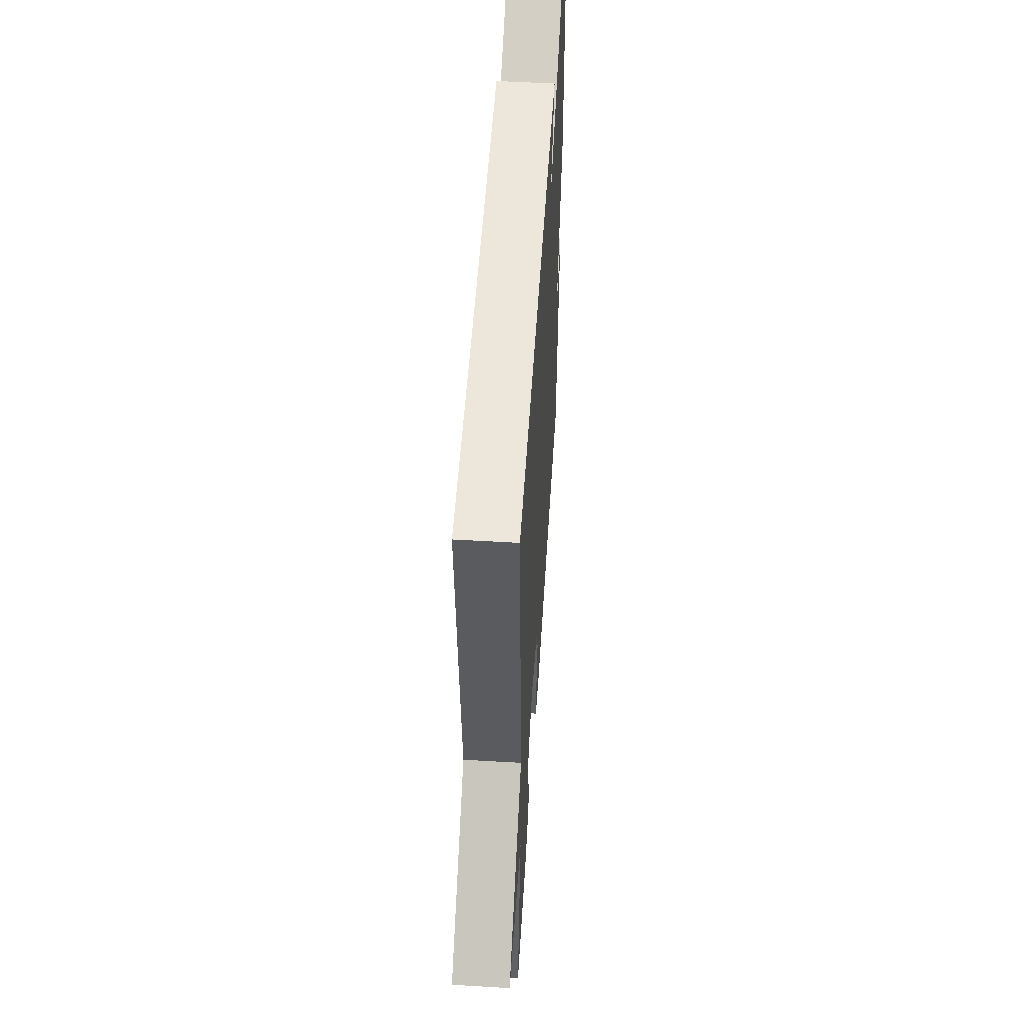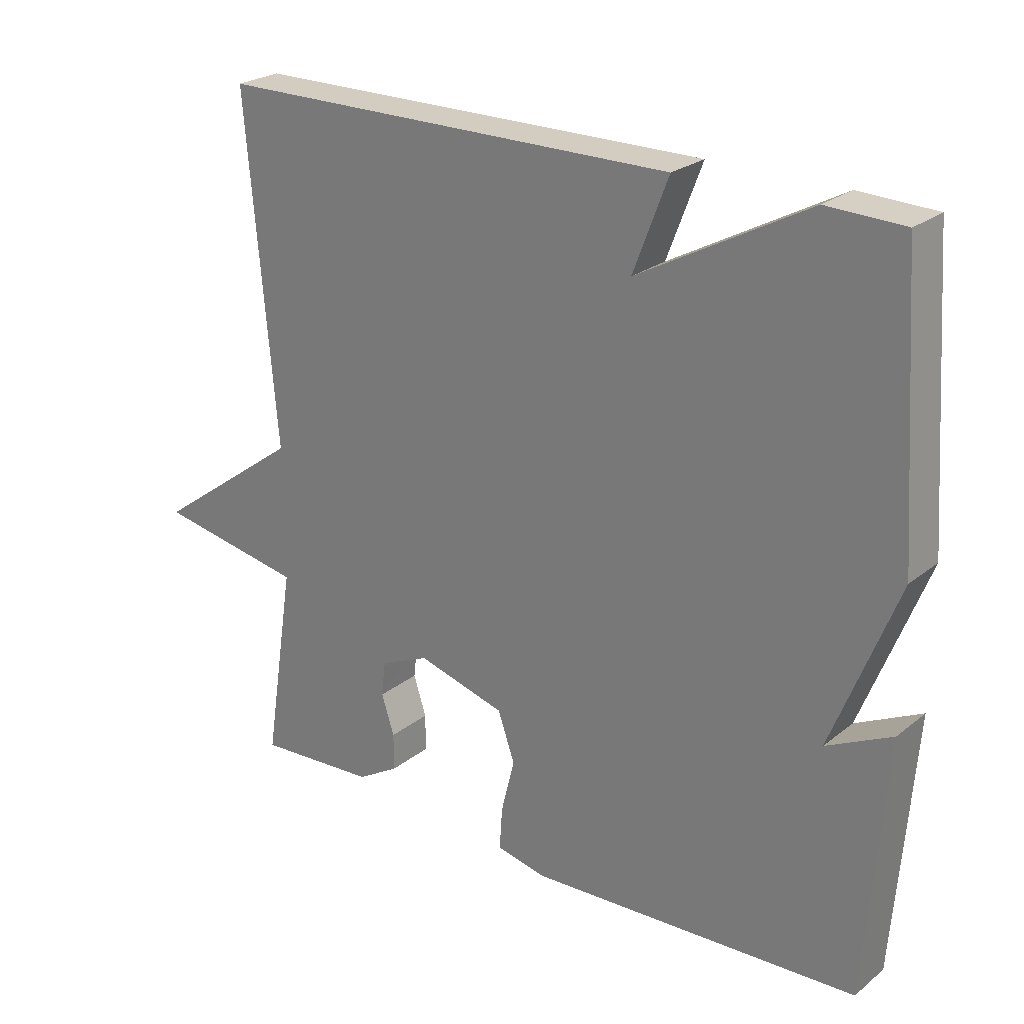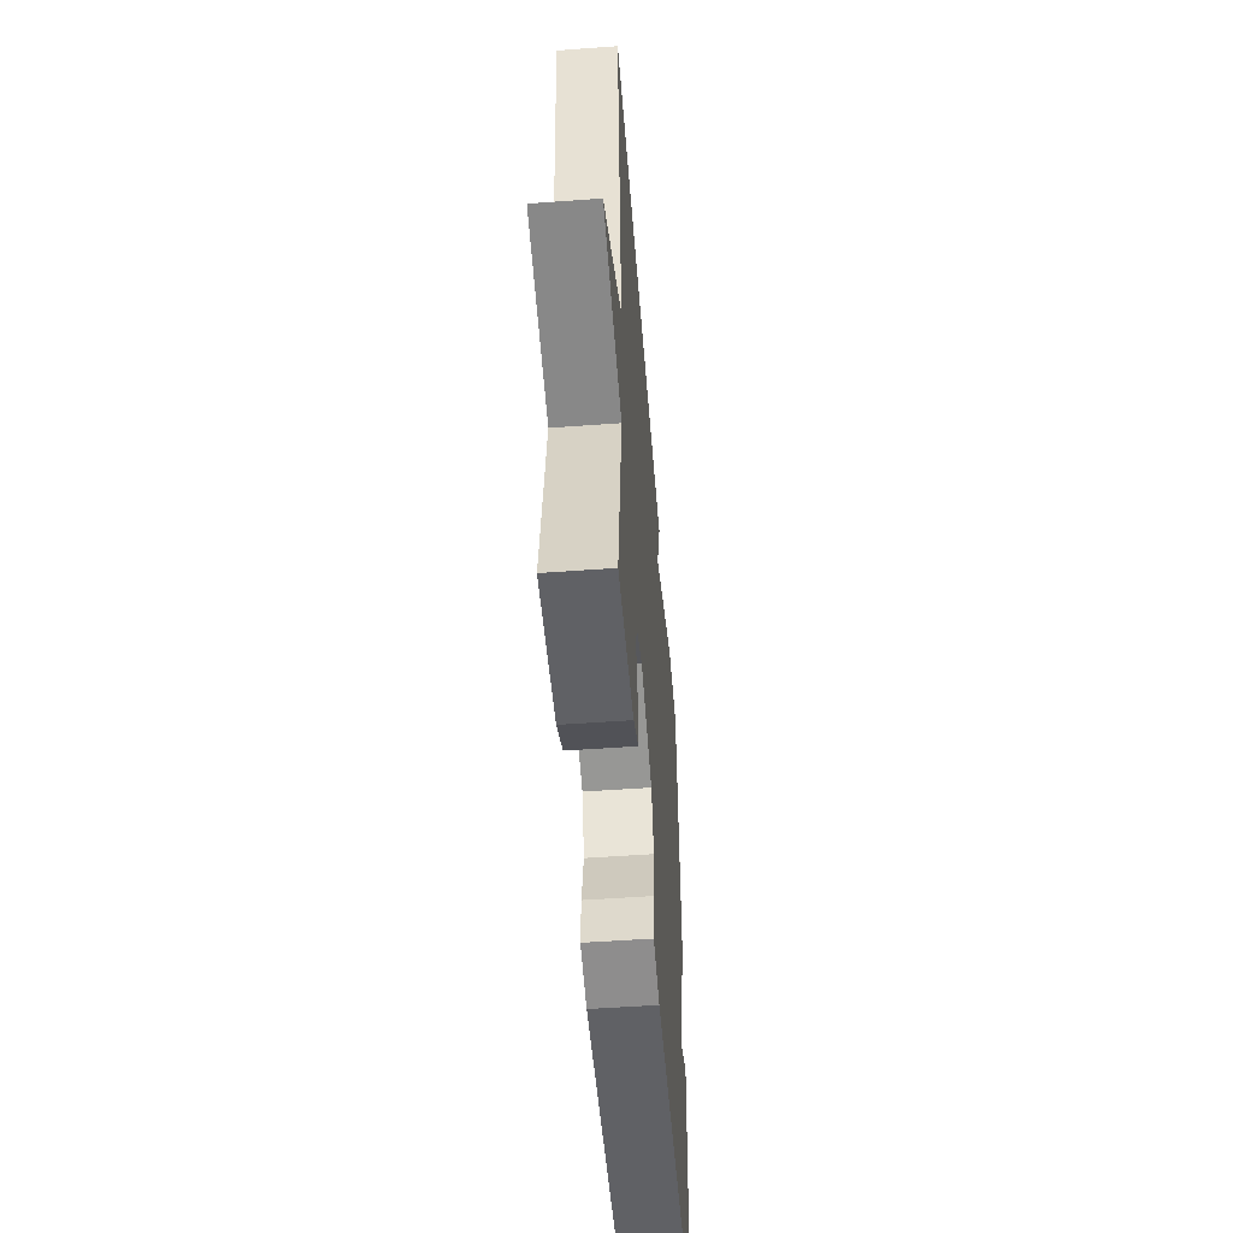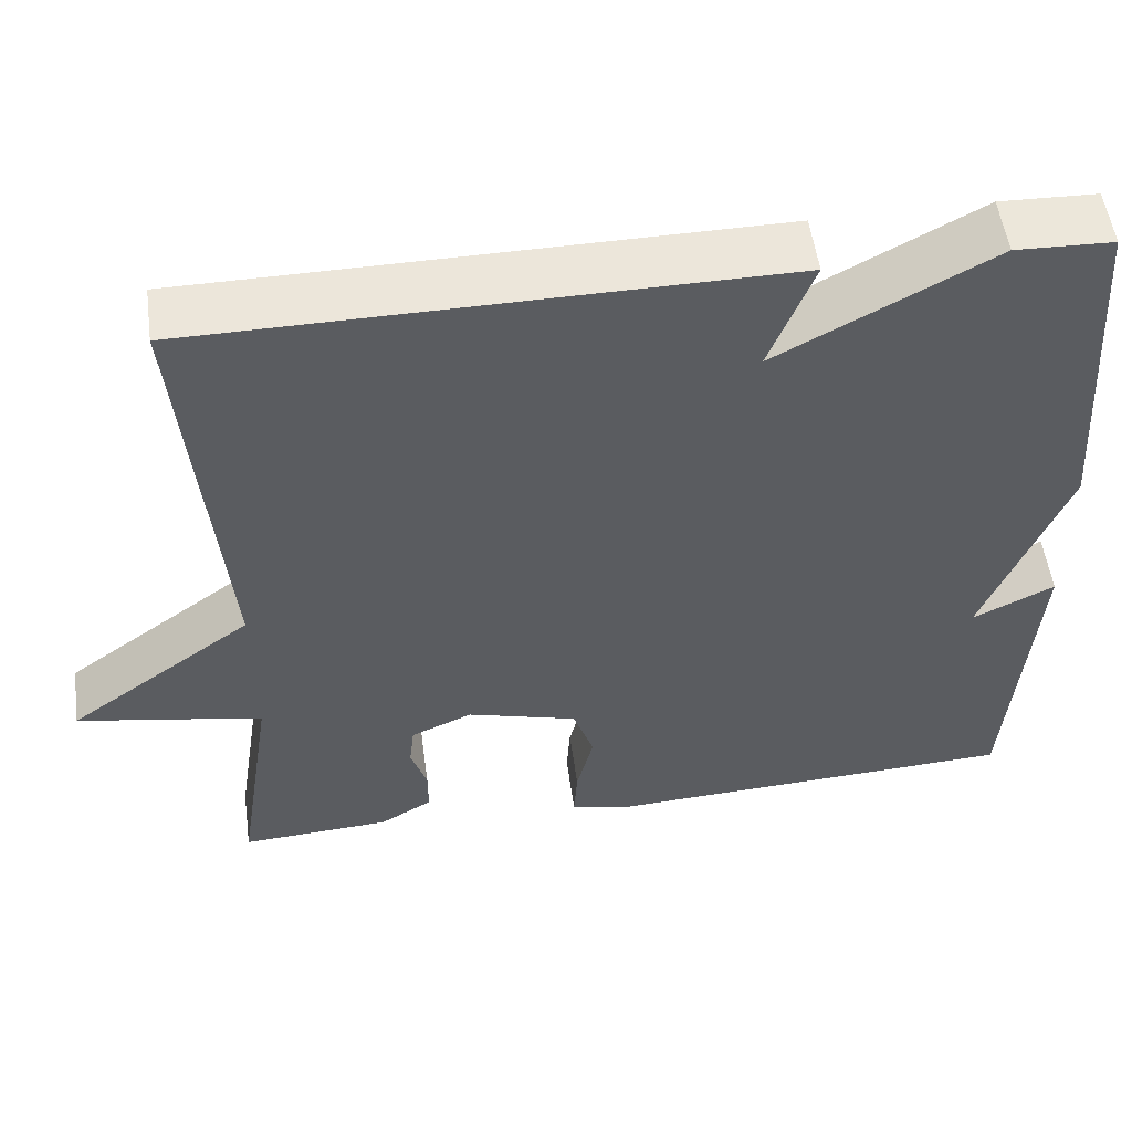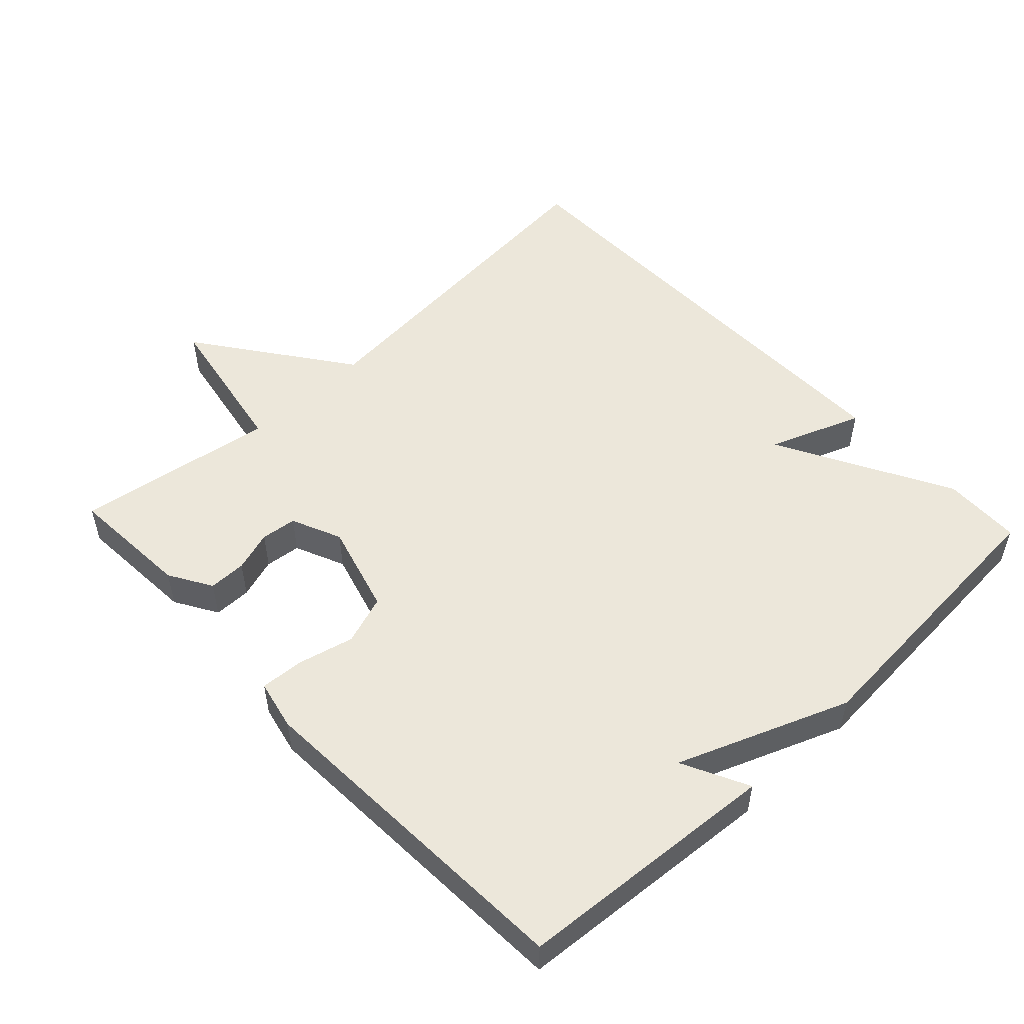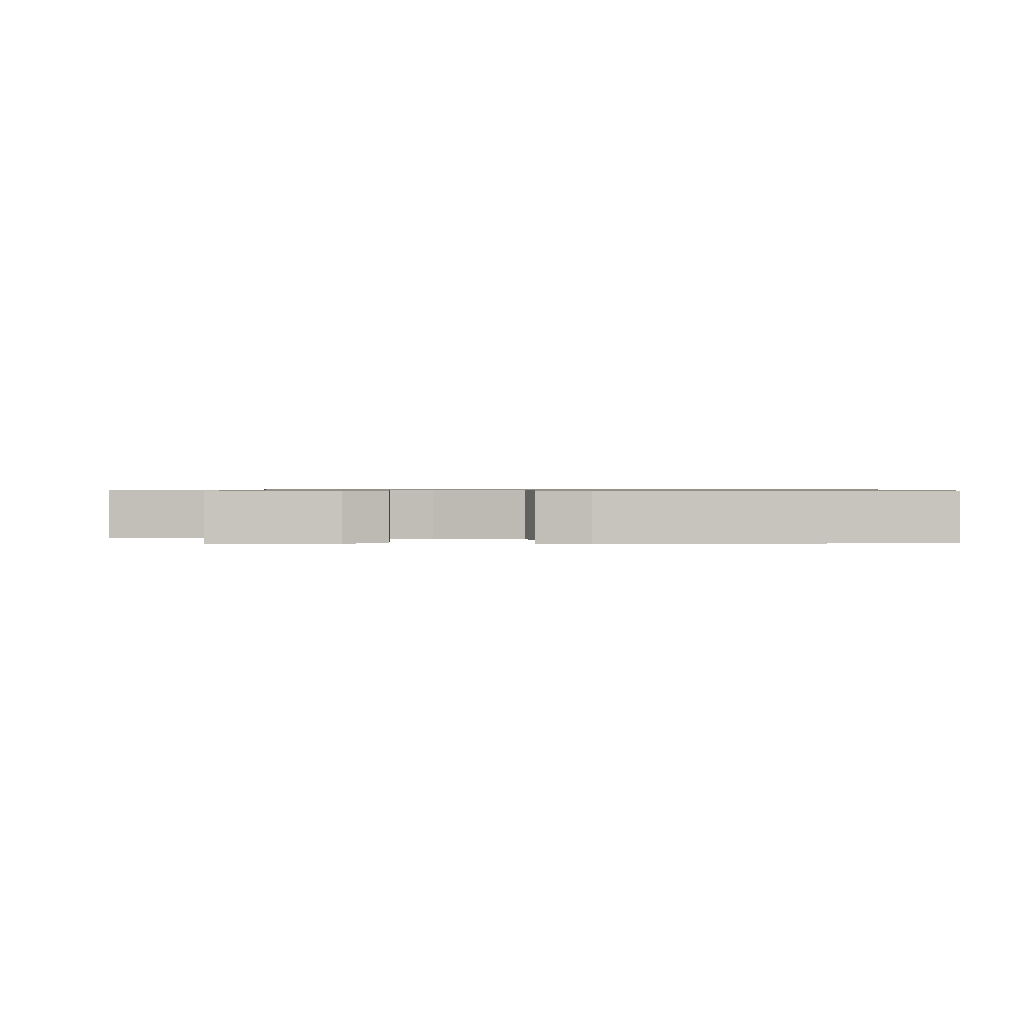
<metadata>
{"format":"obj","ext":"obj","renderer":"f3d","projection":"perspective","resolution":1024,"background":"white","views":[{"elev":52.7,"azim":93.6,"up":"+Z"},{"elev":24.6,"azim":-141.8,"up":"+Z"},{"elev":-52.5,"azim":94.5,"up":"+Z"},{"elev":53.8,"azim":172.2,"up":"+Z"},{"elev":52.1,"azim":-133.3,"up":"+Y"},{"elev":0.8,"azim":177.2,"up":"+Y"}]}
</metadata>
<code>
v 0.5 0.07 0.5
v 0.455 0.07 -0.008
v 0.675 0.07 -0.168
v 0.455 0.07 -0.208
v 0.5 0.07 -0.5
v 0.321 0.07 -0.489
v 0.259 0.07 -0.452
v 0.259 0.07 -0.397
v 0.278 0.07 -0.338
v 0.272 0.07 -0.286
v 0.199 0.07 -0.254
v 0.068 0.07 -0.291
v 0.043 0.07 -0.363
v 0.063 0.07 -0.445
v 0.067 0.07 -0.508
v -0.006 0.07 -0.524
v -0.5 0.07 -0.5
v -0.529 0.07 -0.117
v -0.432 0.07 -0.165
v -0.529 0.07 0.083
v -0.5 0.07 0.5
v -0.386 0.07 0.504
v -0.134 0.07 0.368
v -0.186 0.07 0.504
v 0.5 0 0.5
v 0.455 0 -0.008
v 0.675 0 -0.168
v 0.455 0 -0.208
v 0.5 0 -0.5
v 0.321 0 -0.489
v 0.259 0 -0.452
v 0.259 0 -0.397
v 0.278 0 -0.338
v 0.272 0 -0.286
v 0.199 0 -0.254
v 0.068 0 -0.291
v 0.043 0 -0.363
v 0.063 0 -0.445
v 0.067 0 -0.508
v -0.006 0 -0.524
v -0.5 0 -0.5
v -0.529 0 -0.117
v -0.432 0 -0.165
v -0.529 0 0.083
v -0.5 0 0.5
v -0.386 0 0.504
v -0.134 0 0.368
v -0.186 0 0.504
f 23 24 1 2
f 2 3 4
f 23 2 4
f 22 23 4
f 21 22 4
f 20 21 4
f 19 20 4
f 17 18 19
f 16 17 19
f 15 16 19
f 14 15 19
f 13 14 19
f 12 13 19
f 11 12 19
f 11 19 4
f 10 11 4
f 4 5 6
f 10 4 6
f 9 10 6
f 6 7 8 9
f 26 25 48 47
f 28 27 26
f 28 26 47
f 28 47 46
f 28 46 45
f 28 45 44
f 28 44 43
f 43 42 41
f 43 41 40
f 43 40 39
f 43 39 38
f 43 38 37
f 43 37 36
f 43 36 35
f 28 43 35
f 28 35 34
f 30 29 28
f 30 28 34
f 30 34 33
f 33 32 31 30
f 1 25 26 2
f 2 26 27 3
f 3 27 28 4
f 4 28 29 5
f 5 29 30 6
f 6 30 31 7
f 7 31 32 8
f 8 32 33 9
f 9 33 34 10
f 10 34 35 11
f 11 35 36 12
f 12 36 37 13
f 13 37 38 14
f 14 38 39 15
f 15 39 40 16
f 16 40 41 17
f 17 41 42 18
f 18 42 43 19
f 19 43 44 20
f 20 44 45 21
f 21 45 46 22
f 22 46 47 23
f 23 47 48 24
f 24 48 25 1

</code>
